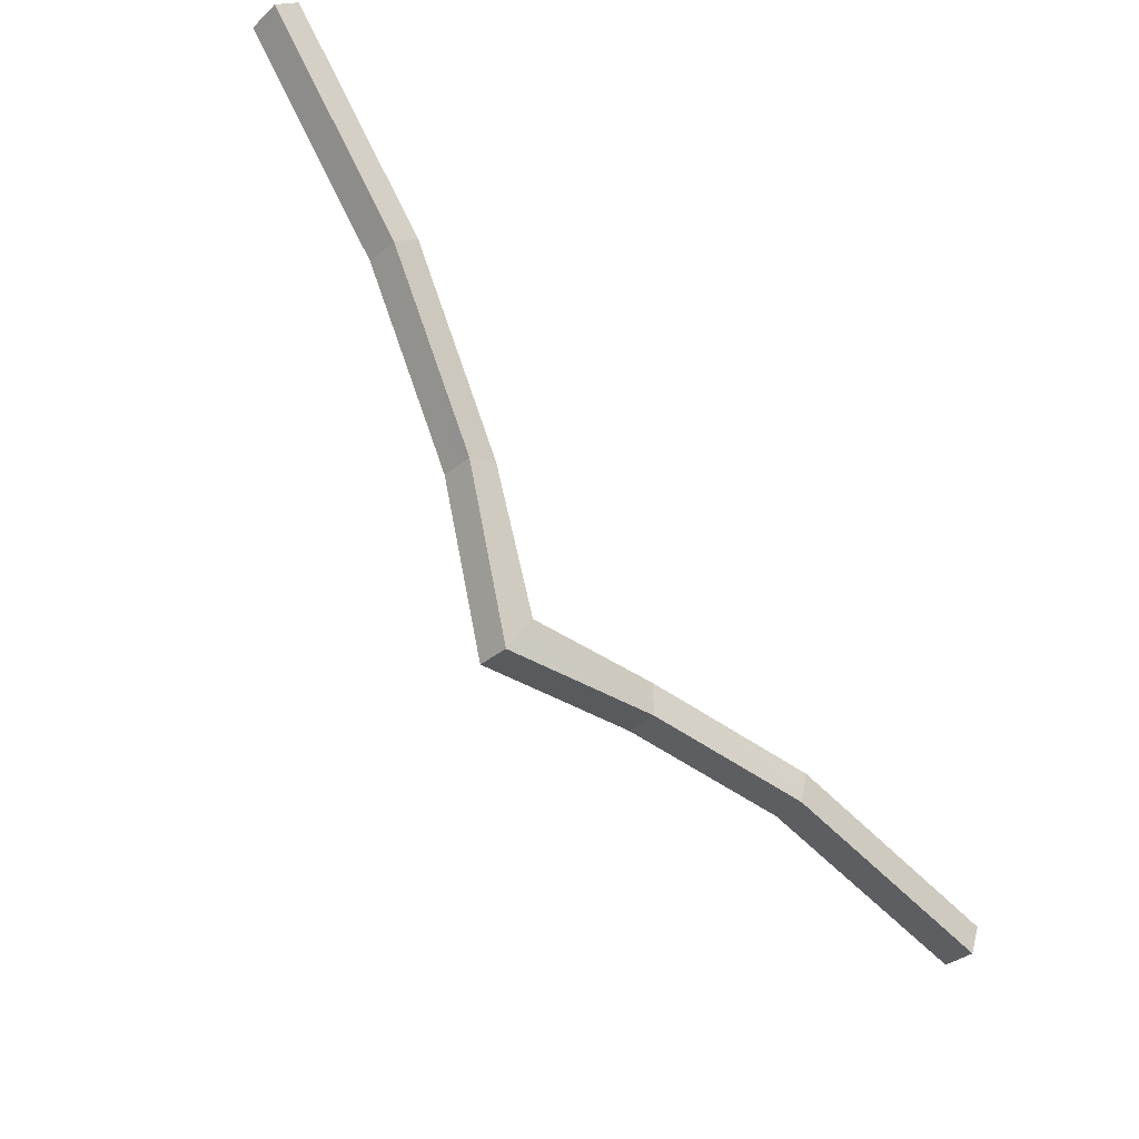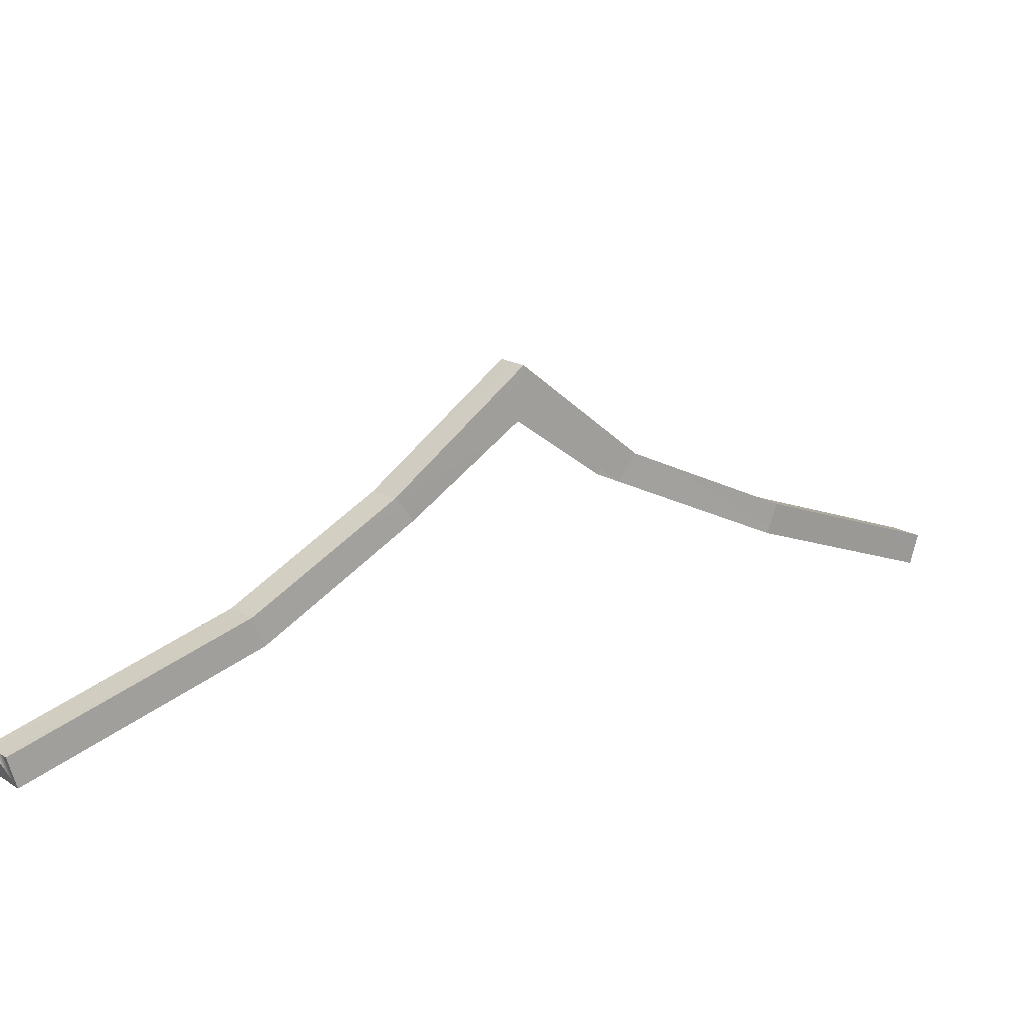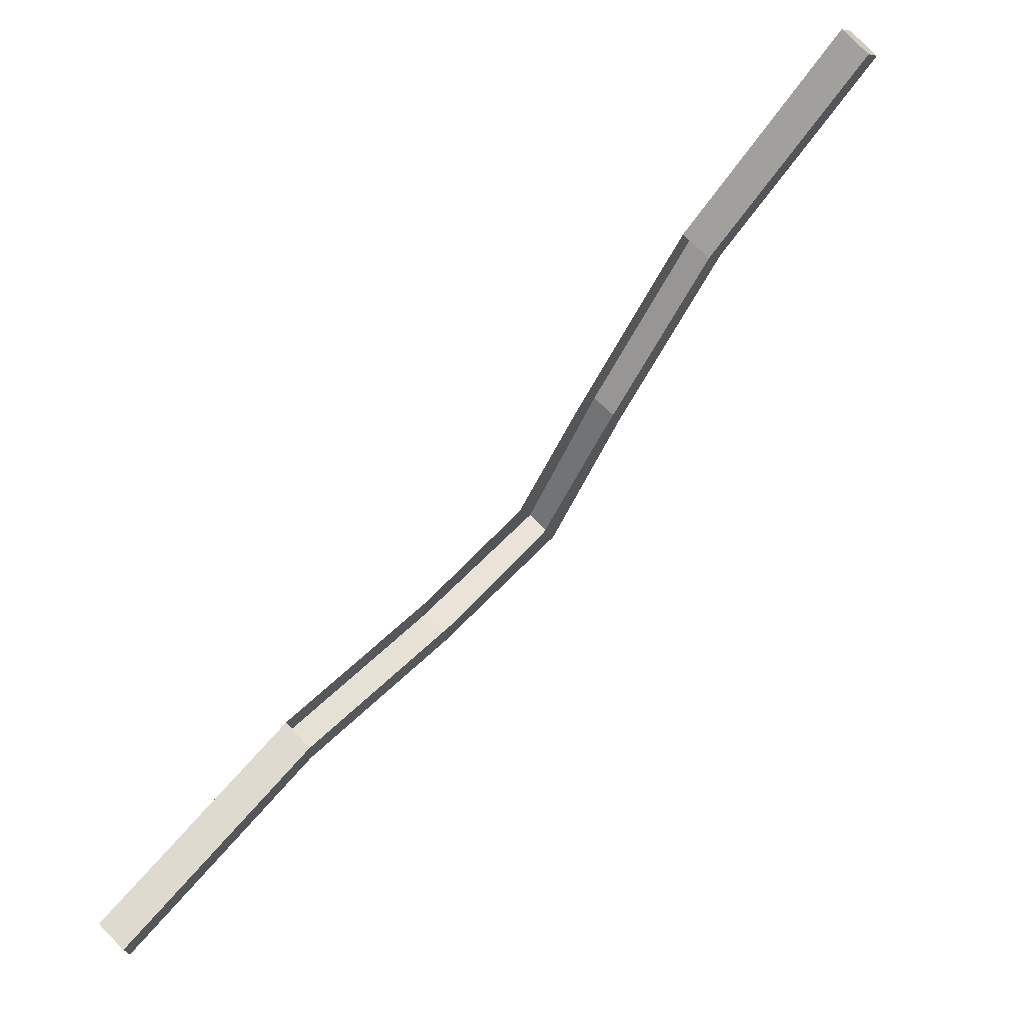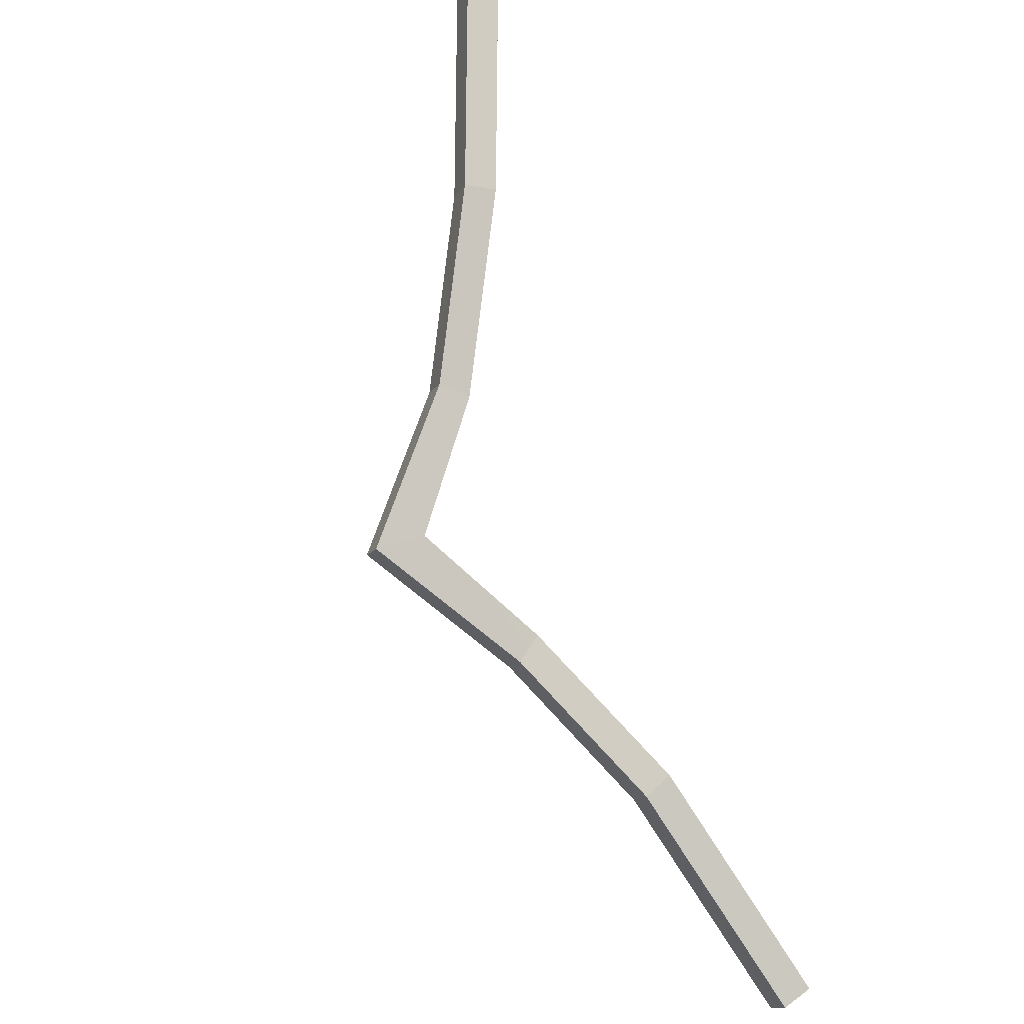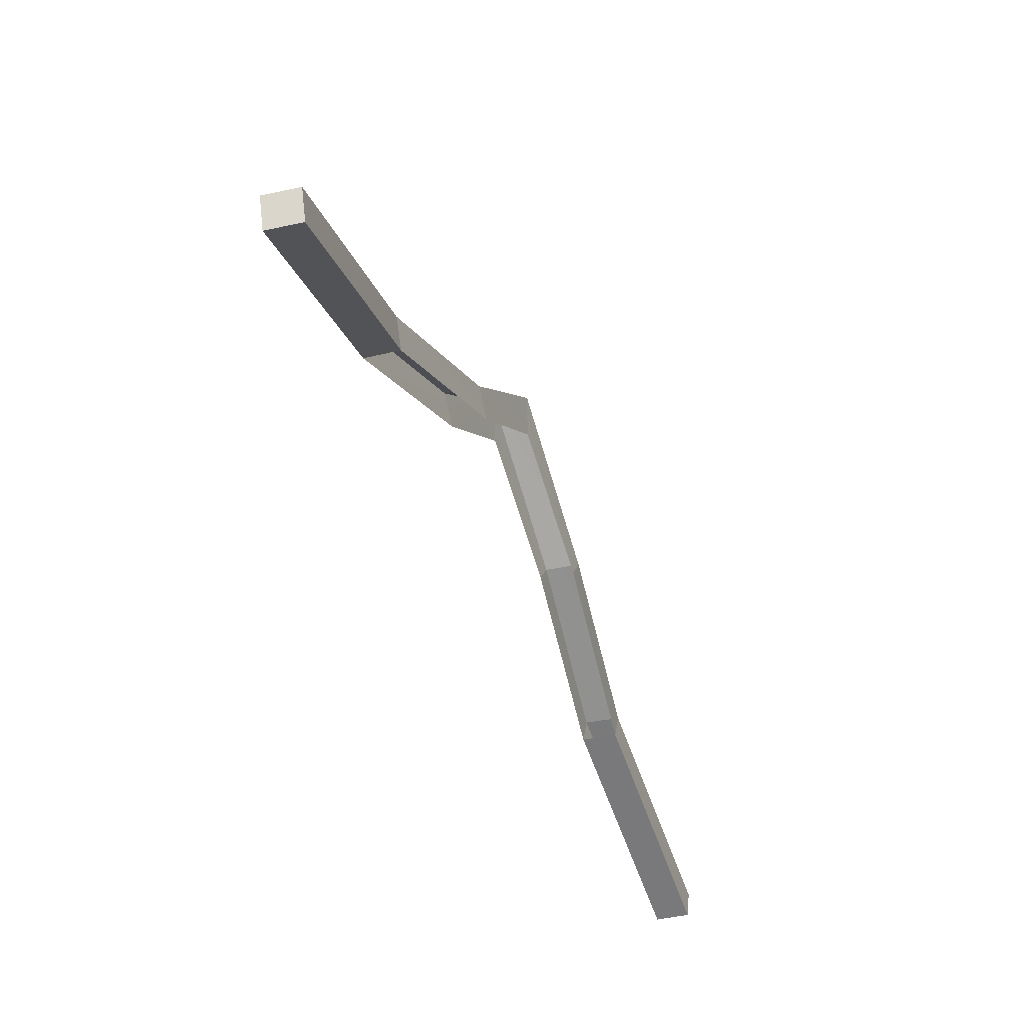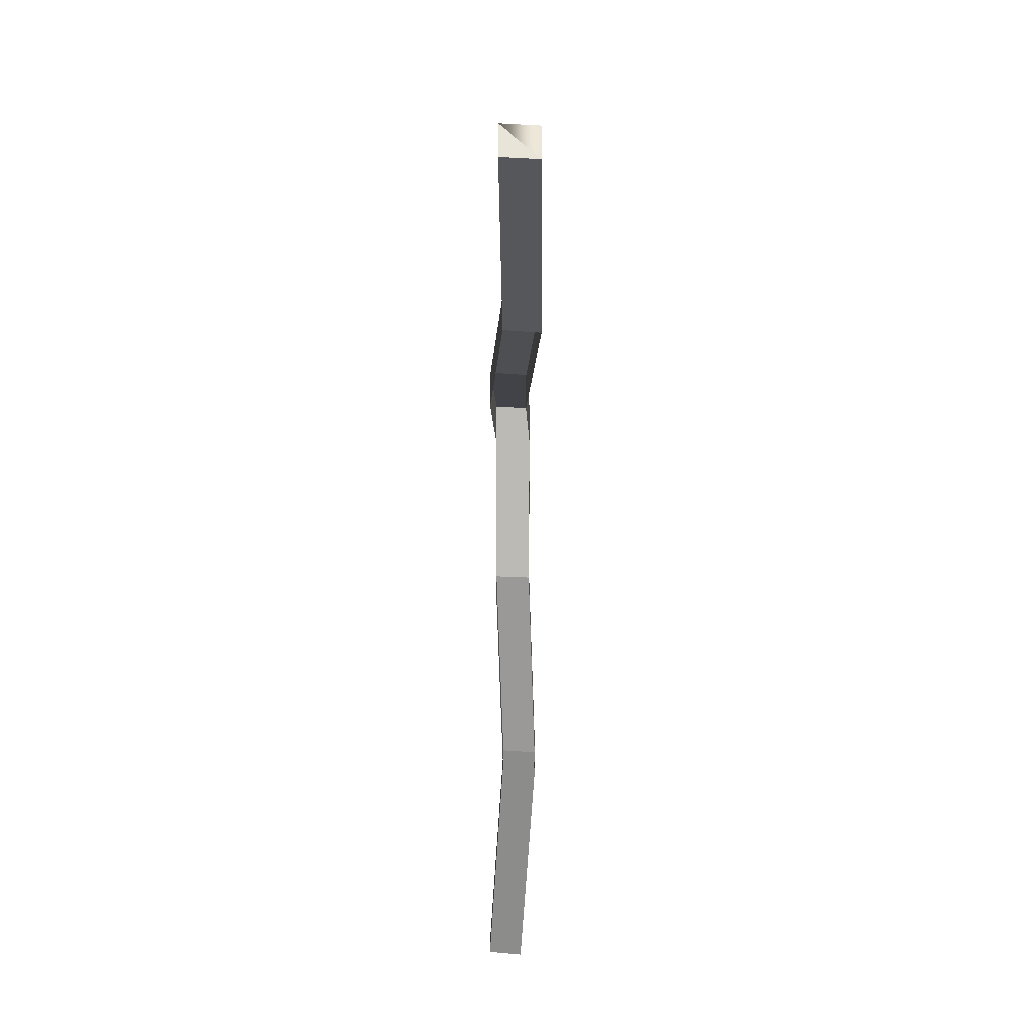
<metadata>
{"format":"obj","ext":"obj","renderer":"f3d","projection":"perspective","resolution":1024,"background":"white","views":[{"elev":32.7,"azim":-154.4,"up":"+Z"},{"elev":16.9,"azim":-84.8,"up":"+Y"},{"elev":-5.9,"azim":12.3,"up":"+Z"},{"elev":35.2,"azim":-116.1,"up":"+Z"},{"elev":-41.1,"azim":60.0,"up":"+Y"},{"elev":-44.8,"azim":-139.9,"up":"+Y"}]}
</metadata>
<code>
g Object42
v 42.31 5.82 48.06
v 37.83 5.82 52.35
v 65.63 20.11 86.05
v 69.97 20.04 81.59
v 37.83 5.82 52.35
v 38.87 0.1845 53.61
v 67.02 14.66 87.73
v 65.63 20.11 86.05
v 38.87 0.1845 53.61
v 43.35 0.1845 49.32
v 71.35 14.59 83.27
v 67.02 14.66 87.73
v 43.35 0.1845 49.32
v 42.31 5.82 48.06
v 69.97 20.04 81.59
v 71.35 14.59 83.27
v 69.97 20.04 81.59
v 65.63 20.11 86.05
v 86.11 34.98 107
v 90.48 34.89 102.6
v 65.63 20.11 86.05
v 67.02 14.66 87.73
v 88.44 30.33 109.7
v 86.11 34.98 107
v 71.35 14.59 83.27
v 69.97 20.04 81.59
v 90.48 34.89 102.6
v 92.81 30.25 105.3
v 90.48 34.89 102.6
v 86.11 34.98 107
v 102.2 54.79 127.4
v 106.7 54.76 123.1
v 86.11 34.98 107
v 88.44 30.33 109.7
v 102.2 45.61 127.3
v 102.2 54.79 127.4
v 92.81 30.25 105.3
v 90.48 34.89 102.6
v 106.7 54.76 123.1
v 106.7 45.58 123
v 106.7 54.76 123.1
v 102.2 54.79 127.4
v 118.3 34.98 146.4
v 122.8 34.98 142.2
v 102.2 54.79 127.4
v 102.2 45.61 127.3
v 116.1 30.25 143.7
v 118.3 34.98 146.4
v 106.7 45.58 123
v 106.7 54.76 123.1
v 122.8 34.98 142.2
v 120.6 30.25 139.4
v 122.8 34.98 142.2
v 118.3 34.98 146.4
v 138.8 20.04 172.8
v 143.3 20.14 168.4
v 118.3 34.98 146.4
v 116.1 30.25 143.7
v 137.5 14.56 171.1
v 138.8 20.04 172.8
v 120.6 30.25 139.4
v 122.8 34.98 142.2
v 143.3 20.14 168.4
v 142 14.66 166.8
v 143.3 20.14 168.4
v 138.8 20.04 172.8
v 167.2 5.722 202.3
v 171.5 5.895 197.8
v 138.8 20.04 172.8
v 137.5 14.56 171.1
v 166.1 0.1096 200.9
v 167.2 5.722 202.3
v 137.5 14.56 171.1
v 142 14.66 166.8
v 170.4 0.282 196.4
v 166.1 0.1096 200.9
v 142 14.66 166.8
v 143.3 20.14 168.4
v 171.5 5.895 197.8
v 170.4 0.282 196.4
v 38.87 0.1845 53.61
v 42.31 5.82 48.06
v 43.35 0.1845 49.32
v 38.87 0.1845 53.61
v 37.83 5.82 52.35
v 166.1 0.1096 200.9
v 170.4 0.282 196.4
v 171.5 5.895 197.8
v 167.2 5.722 202.3
f 3 1 2
f 1 3 4
f 7 5 6
f 5 7 8
f 11 9 10
f 9 11 12
f 15 13 14
f 13 15 16
f 19 17 18
f 17 19 20
f 23 21 22
f 21 23 24
f 27 25 26
f 25 27 28
f 31 29 30
f 29 31 32
f 35 33 34
f 33 35 36
f 39 37 38
f 37 39 40
f 43 41 42
f 41 43 44
f 47 45 46
f 45 47 48
f 51 49 50
f 49 51 52
f 55 53 54
f 53 55 56
f 59 57 58
f 57 59 60
f 63 61 62
f 61 63 64
f 67 65 66
f 65 67 68
f 71 69 70
f 69 71 72
f 75 73 74
f 73 75 76
f 79 77 78
f 77 79 80
f 83 81 82
f 1 84 85
f 88 86 87
f 89 86 88

</code>
